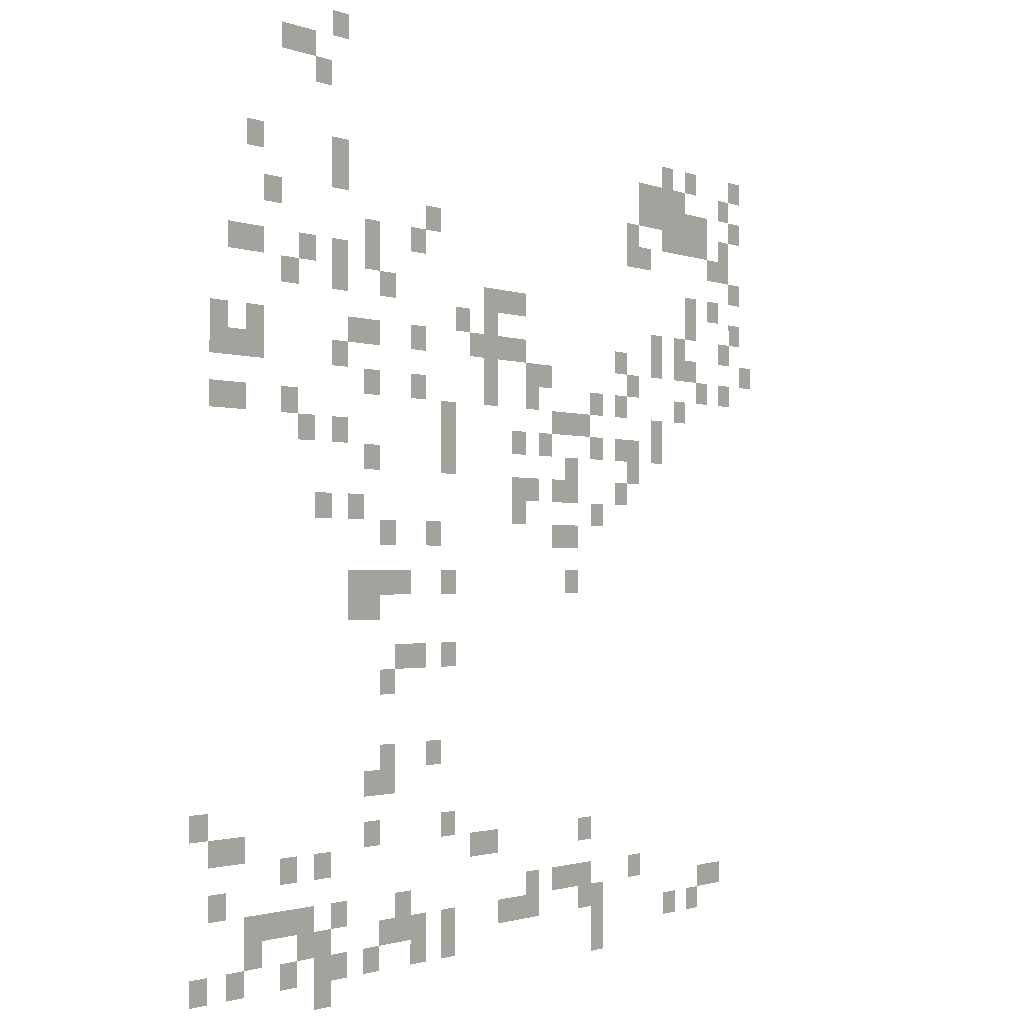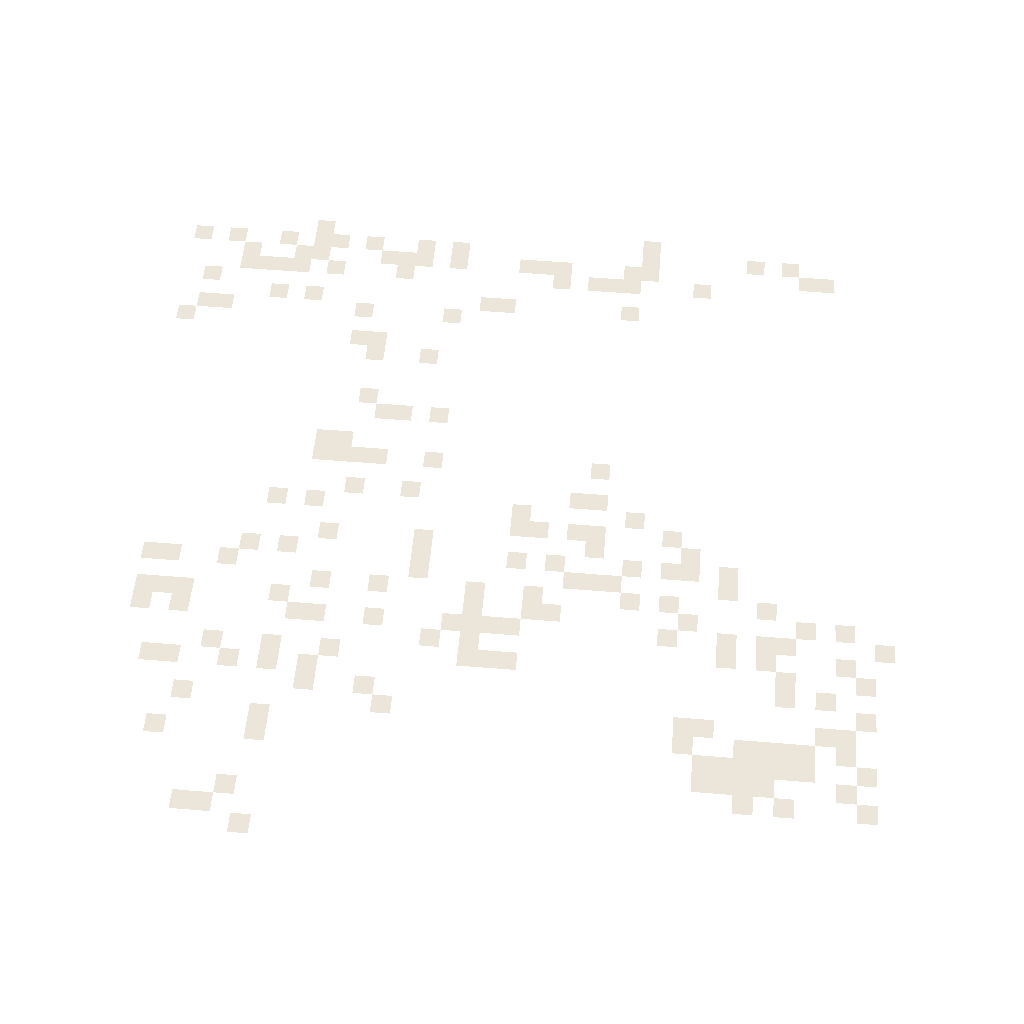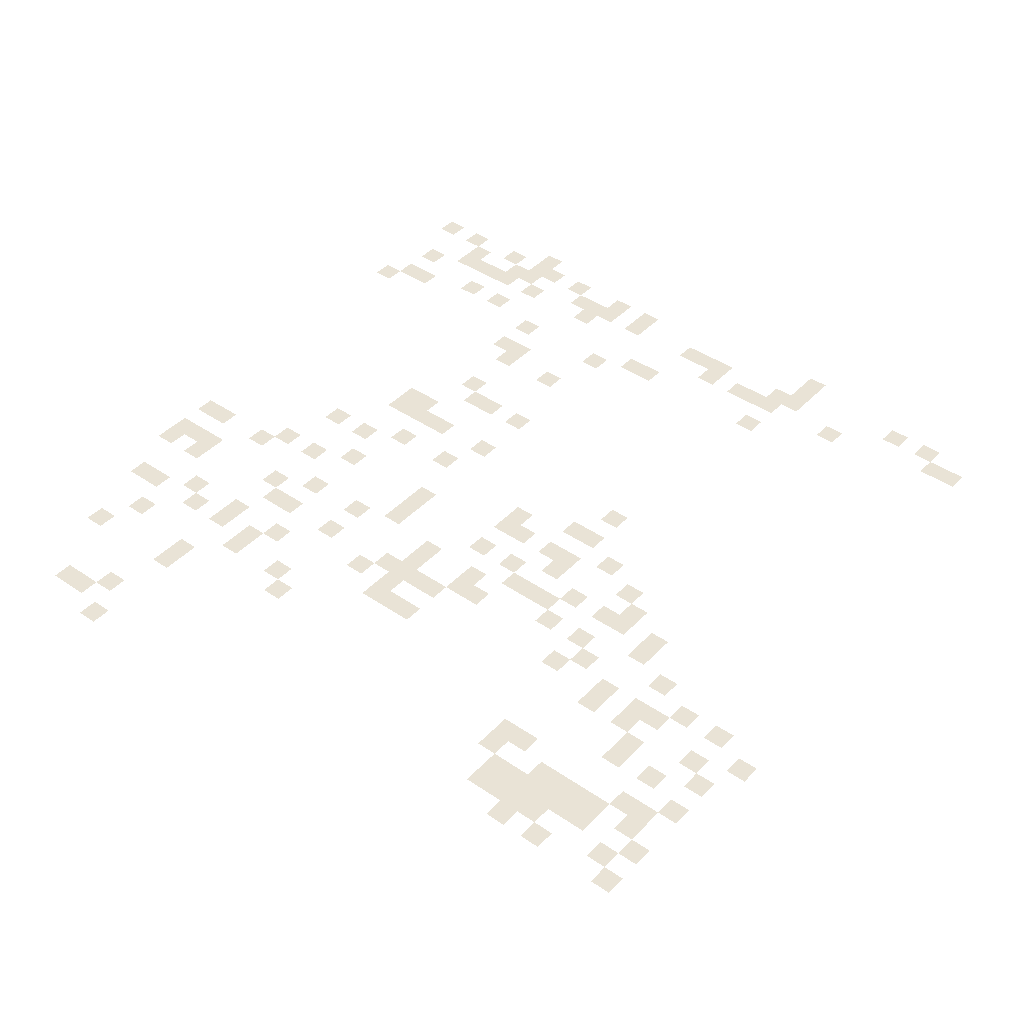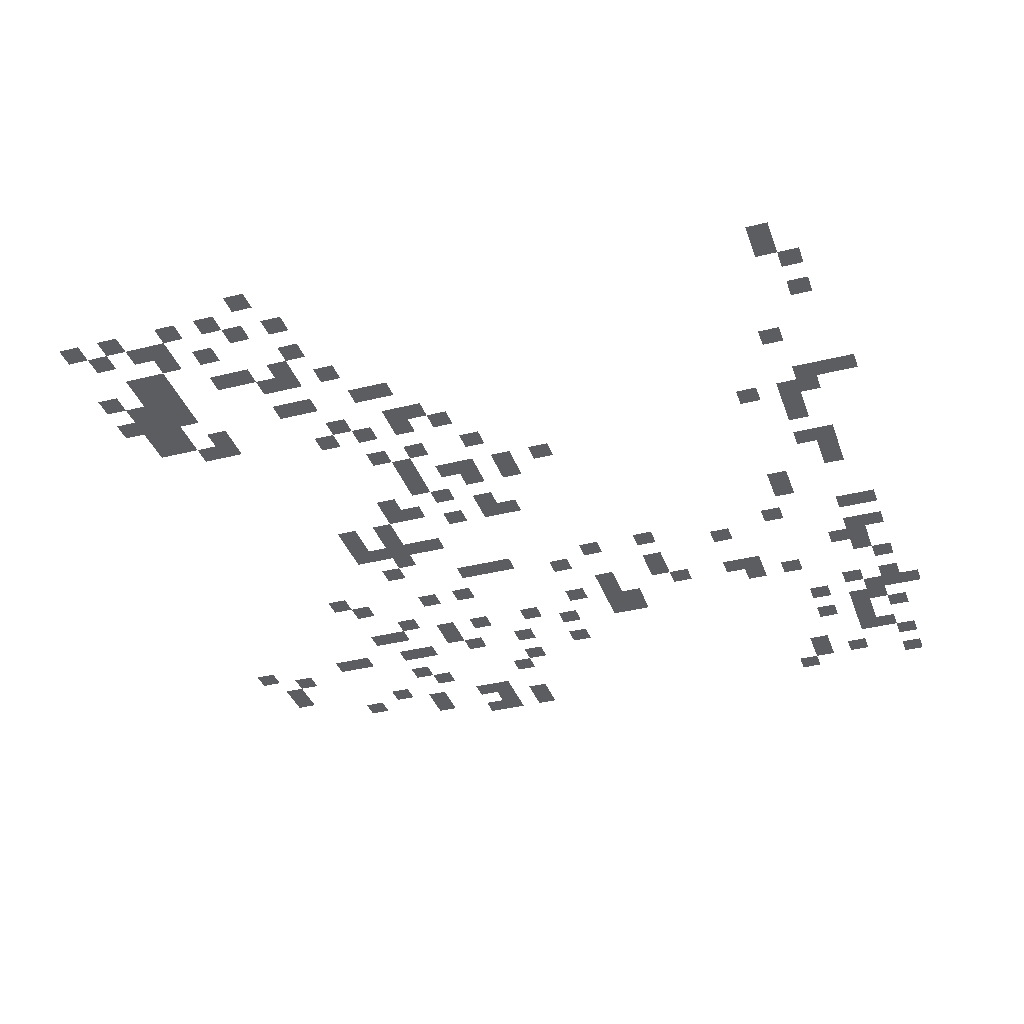
<metadata>
{"format":"obj","ext":"obj","renderer":"f3d","projection":"perspective","resolution":1024,"background":"white","views":[{"elev":-1.5,"azim":126.0,"up":"+Y"},{"elev":56.1,"azim":-175.1,"up":"+Z"},{"elev":42.3,"azim":-140.7,"up":"+Z"},{"elev":-36.4,"azim":-71.8,"up":"+Z"}]}
</metadata>
<code>
v -128 -32 0
v -144 -32 0
v -144 -16 0
v -128 -16 0
v -80 -48 0
v -96 -48 0
v -96 -32 0
v -80 -32 0
v -96 -48 0
v -112 -48 0
v -112 -32 0
v -96 -32 0
v -112 -64 0
v -128 -64 0
v -128 -48 0
v -112 -48 0
v -512 -80 0
v -528 -80 0
v -528 -64 0
v -512 -64 0
v -544 -80 0
v -560 -80 0
v -560 -64 0
v -544 -64 0
v -608 -80 0
v -624 -80 0
v -624 -64 0
v -608 -64 0
v -480 -96 0
v -496 -96 0
v -496 -80 0
v -480 -80 0
v -496 -96 0
v -512 -96 0
v -512 -80 0
v -496 -80 0
v -512 -96 0
v -528 -96 0
v -528 -80 0
v -512 -80 0
v -528 -96 0
v -544 -96 0
v -544 -80 0
v -528 -80 0
v -592 -96 0
v -608 -96 0
v -608 -80 0
v -592 -80 0
v -48 -112 0
v -64 -112 0
v -64 -96 0
v -48 -96 0
v -128 -112 0
v -144 -112 0
v -144 -96 0
v -128 -96 0
v -480 -112 0
v -496 -112 0
v -496 -96 0
v -480 -96 0
v -496 -112 0
v -512 -112 0
v -512 -96 0
v -496 -96 0
v -512 -112 0
v -528 -112 0
v -528 -96 0
v -512 -96 0
v -528 -112 0
v -544 -112 0
v -544 -96 0
v -528 -96 0
v -544 -112 0
v -560 -112 0
v -560 -96 0
v -544 -96 0
v -560 -112 0
v -576 -112 0
v -576 -96 0
v -560 -96 0
v -608 -112 0
v -624 -112 0
v -624 -96 0
v -608 -96 0
v -128 -128 0
v -144 -128 0
v -144 -112 0
v -128 -112 0
v -464 -128 0
v -480 -128 0
v -480 -112 0
v -464 -112 0
v -512 -128 0
v -528 -128 0
v -528 -112 0
v -512 -112 0
v -528 -128 0
v -544 -128 0
v -544 -112 0
v -528 -112 0
v -544 -128 0
v -560 -128 0
v -560 -112 0
v -544 -112 0
v -560 -128 0
v -576 -128 0
v -576 -112 0
v -560 -112 0
v -592 -128 0
v -608 -128 0
v -608 -112 0
v -592 -112 0
v -64 -144 0
v -80 -144 0
v -80 -128 0
v -64 -128 0
v -224 -144 0
v -240 -144 0
v -240 -128 0
v -224 -128 0
v -464 -144 0
v -480 -144 0
v -480 -128 0
v -464 -128 0
v -480 -144 0
v -496 -144 0
v -496 -128 0
v -480 -128 0
v -576 -144 0
v -592 -144 0
v -592 -128 0
v -576 -128 0
v -592 -144 0
v -608 -144 0
v -608 -128 0
v -592 -128 0
v -160 -160 0
v -176 -160 0
v -176 -144 0
v -160 -144 0
v -208 -160 0
v -224 -160 0
v -224 -144 0
v -208 -144 0
v -608 -160 0
v -624 -160 0
v -624 -144 0
v -608 -144 0
v -32 -176 0
v -48 -176 0
v -48 -160 0
v -32 -160 0
v -48 -176 0
v -64 -176 0
v -64 -160 0
v -48 -160 0
v -96 -176 0
v -112 -176 0
v -112 -160 0
v -96 -160 0
v -128 -176 0
v -144 -176 0
v -144 -160 0
v -128 -160 0
v -160 -176 0
v -176 -176 0
v -176 -160 0
v -160 -160 0
v -544 -176 0
v -560 -176 0
v -560 -160 0
v -544 -160 0
v -576 -176 0
v -592 -176 0
v -592 -160 0
v -576 -160 0
v -80 -192 0
v -96 -192 0
v -96 -176 0
v -80 -176 0
v -128 -192 0
v -144 -192 0
v -144 -176 0
v -128 -176 0
v -176 -192 0
v -192 -192 0
v -192 -176 0
v -176 -176 0
v -288 -192 0
v -304 -192 0
v -304 -176 0
v -288 -176 0
v -304 -192 0
v -320 -192 0
v -320 -176 0
v -304 -176 0
v -320 -192 0
v -336 -192 0
v -336 -176 0
v -320 -176 0
v -544 -192 0
v -560 -192 0
v -560 -176 0
v -544 -176 0
v -608 -192 0
v -624 -192 0
v -624 -176 0
v -608 -176 0
v -256 -208 0
v -272 -208 0
v -272 -192 0
v -256 -192 0
v -288 -208 0
v -304 -208 0
v -304 -192 0
v -288 -192 0
v -496 -208 0
v -512 -208 0
v -512 -192 0
v -496 -192 0
v -528 -208 0
v -544 -208 0
v -544 -192 0
v -528 -192 0
v -592 -208 0
v -608 -208 0
v -608 -192 0
v -592 -192 0
v -16 -224 0
v -32 -224 0
v -32 -208 0
v -16 -208 0
v -48 -224 0
v -64 -224 0
v -64 -208 0
v -48 -208 0
v -144 -224 0
v -160 -224 0
v -160 -208 0
v -144 -208 0
v -160 -224 0
v -176 -224 0
v -176 -208 0
v -160 -208 0
v -208 -224 0
v -224 -224 0
v -224 -208 0
v -208 -208 0
v -272 -224 0
v -288 -224 0
v -288 -208 0
v -272 -208 0
v -288 -224 0
v -304 -224 0
v -304 -208 0
v -288 -208 0
v -304 -224 0
v -320 -224 0
v -320 -208 0
v -304 -208 0
v -320 -224 0
v -336 -224 0
v -336 -208 0
v -320 -208 0
v -448 -224 0
v -464 -224 0
v -464 -208 0
v -448 -208 0
v -496 -224 0
v -512 -224 0
v -512 -208 0
v -496 -208 0
v -528 -224 0
v -544 -224 0
v -544 -208 0
v -528 -208 0
v -544 -224 0
v -560 -224 0
v -560 -208 0
v -544 -208 0
v -624 -224 0
v -640 -224 0
v -640 -208 0
v -624 -208 0
v -16 -240 0
v -32 -240 0
v -32 -224 0
v -16 -224 0
v -32 -240 0
v -48 -240 0
v -48 -224 0
v -32 -224 0
v -48 -240 0
v -64 -240 0
v -64 -224 0
v -48 -224 0
v -128 -240 0
v -144 -240 0
v -144 -224 0
v -128 -224 0
v -288 -240 0
v -304 -240 0
v -304 -224 0
v -288 -224 0
v -336 -240 0
v -352 -240 0
v -352 -224 0
v -336 -224 0
v -352 -240 0
v -368 -240 0
v -368 -224 0
v -352 -224 0
v -464 -240 0
v -480 -240 0
v -480 -224 0
v -464 -224 0
v -560 -240 0
v -576 -240 0
v -576 -224 0
v -560 -224 0
v -592 -240 0
v -608 -240 0
v -608 -224 0
v -592 -224 0
v -160 -256 0
v -176 -256 0
v -176 -240 0
v -160 -240 0
v -208 -256 0
v -224 -256 0
v -224 -240 0
v -208 -240 0
v -288 -256 0
v -304 -256 0
v -304 -240 0
v -288 -240 0
v -336 -256 0
v -352 -256 0
v -352 -240 0
v -336 -240 0
v -416 -256 0
v -432 -256 0
v -432 -240 0
v -416 -240 0
v -448 -256 0
v -464 -256 0
v -464 -240 0
v -448 -240 0
v -528 -256 0
v -544 -256 0
v -544 -240 0
v -528 -240 0
v -16 -272 0
v -32 -272 0
v -32 -256 0
v -16 -256 0
v -32 -272 0
v -48 -272 0
v -48 -256 0
v -32 -256 0
v -80 -272 0
v -96 -272 0
v -96 -256 0
v -80 -256 0
v -240 -272 0
v -256 -272 0
v -256 -256 0
v -240 -256 0
v -368 -272 0
v -384 -272 0
v -384 -256 0
v -368 -256 0
v -384 -272 0
v -400 -272 0
v -400 -256 0
v -384 -256 0
v -400 -272 0
v -416 -272 0
v -416 -256 0
v -400 -256 0
v -496 -272 0
v -512 -272 0
v -512 -256 0
v -496 -256 0
v -96 -288 0
v -112 -288 0
v -112 -272 0
v -96 -272 0
v -128 -288 0
v -144 -288 0
v -144 -272 0
v -128 -272 0
v -240 -288 0
v -256 -288 0
v -256 -272 0
v -240 -272 0
v -320 -288 0
v -336 -288 0
v -336 -272 0
v -320 -272 0
v -352 -288 0
v -368 -288 0
v -368 -272 0
v -352 -272 0
v -416 -288 0
v -432 -288 0
v -432 -272 0
v -416 -272 0
v -448 -288 0
v -464 -288 0
v -464 -272 0
v -448 -272 0
v -464 -288 0
v -480 -288 0
v -480 -272 0
v -464 -272 0
v -496 -288 0
v -512 -288 0
v -512 -272 0
v -496 -272 0
v -160 -304 0
v -176 -304 0
v -176 -288 0
v -160 -288 0
v -240 -304 0
v -256 -304 0
v -256 -288 0
v -240 -288 0
v -384 -304 0
v -400 -304 0
v -400 -288 0
v -384 -288 0
v -464 -304 0
v -480 -304 0
v -480 -288 0
v -464 -288 0
v -320 -320 0
v -336 -320 0
v -336 -304 0
v -320 -304 0
v -336 -320 0
v -352 -320 0
v -352 -304 0
v -336 -304 0
v -368 -320 0
v -384 -320 0
v -384 -304 0
v -368 -304 0
v -384 -320 0
v -400 -320 0
v -400 -304 0
v -384 -304 0
v -448 -320 0
v -464 -320 0
v -464 -304 0
v -448 -304 0
v -112 -336 0
v -128 -336 0
v -128 -320 0
v -112 -320 0
v -144 -336 0
v -160 -336 0
v -160 -320 0
v -144 -320 0
v -320 -336 0
v -336 -336 0
v -336 -320 0
v -320 -320 0
v -416 -336 0
v -432 -336 0
v -432 -320 0
v -416 -320 0
v -176 -352 0
v -192 -352 0
v -192 -336 0
v -176 -336 0
v -224 -352 0
v -240 -352 0
v -240 -336 0
v -224 -336 0
v -368 -352 0
v -384 -352 0
v -384 -336 0
v -368 -336 0
v -384 -352 0
v -400 -352 0
v -400 -336 0
v -384 -336 0
v -144 -384 0
v -160 -384 0
v -160 -368 0
v -144 -368 0
v -160 -384 0
v -176 -384 0
v -176 -368 0
v -160 -368 0
v -176 -384 0
v -192 -384 0
v -192 -368 0
v -176 -368 0
v -192 -384 0
v -208 -384 0
v -208 -368 0
v -192 -368 0
v -240 -384 0
v -256 -384 0
v -256 -368 0
v -240 -368 0
v -384 -384 0
v -400 -384 0
v -400 -368 0
v -384 -368 0
v -144 -400 0
v -160 -400 0
v -160 -384 0
v -144 -384 0
v -160 -400 0
v -176 -400 0
v -176 -384 0
v -160 -384 0
v -192 -432 0
v -208 -432 0
v -208 -416 0
v -192 -416 0
v -208 -432 0
v -224 -432 0
v -224 -416 0
v -208 -416 0
v -240 -432 0
v -256 -432 0
v -256 -416 0
v -240 -416 0
v -176 -448 0
v -192 -448 0
v -192 -432 0
v -176 -432 0
v -176 -496 0
v -192 -496 0
v -192 -480 0
v -176 -480 0
v -224 -496 0
v -240 -496 0
v -240 -480 0
v -224 -480 0
v -160 -512 0
v -176 -512 0
v -176 -496 0
v -160 -496 0
v -176 -512 0
v -192 -512 0
v -192 -496 0
v -176 -496 0
v 0 -528 0
v -16 -528 0
v -16 -512 0
v 0 -512 0
v -16 -544 0
v -32 -544 0
v -32 -528 0
v -16 -528 0
v -32 -544 0
v -48 -544 0
v -48 -528 0
v -32 -528 0
v -160 -544 0
v -176 -544 0
v -176 -528 0
v -160 -528 0
v -240 -544 0
v -256 -544 0
v -256 -528 0
v -240 -528 0
v -80 -560 0
v -96 -560 0
v -96 -544 0
v -80 -544 0
v -112 -560 0
v -128 -560 0
v -128 -544 0
v -112 -544 0
v -272 -560 0
v -288 -560 0
v -288 -544 0
v -272 -544 0
v -288 -560 0
v -304 -560 0
v -304 -544 0
v -288 -544 0
v -400 -560 0
v -416 -560 0
v -416 -544 0
v -400 -544 0
v -16 -576 0
v -32 -576 0
v -32 -560 0
v -16 -560 0
v -48 -592 0
v -64 -592 0
v -64 -576 0
v -48 -576 0
v -64 -592 0
v -80 -592 0
v -80 -576 0
v -64 -576 0
v -80 -592 0
v -96 -592 0
v -96 -576 0
v -80 -576 0
v -96 -592 0
v -112 -592 0
v -112 -576 0
v -96 -576 0
v -128 -592 0
v -144 -592 0
v -144 -576 0
v -128 -576 0
v -192 -592 0
v -208 -592 0
v -208 -576 0
v -192 -576 0
v -336 -592 0
v -352 -592 0
v -352 -576 0
v -336 -576 0
v -368 -592 0
v -384 -592 0
v -384 -576 0
v -368 -576 0
v -384 -592 0
v -400 -592 0
v -400 -576 0
v -384 -576 0
v -400 -592 0
v -416 -592 0
v -416 -576 0
v -400 -576 0
v -464 -592 0
v -480 -592 0
v -480 -576 0
v -464 -576 0
v -48 -608 0
v -64 -608 0
v -64 -592 0
v -48 -592 0
v -96 -608 0
v -112 -608 0
v -112 -592 0
v -96 -592 0
v -112 -608 0
v -128 -608 0
v -128 -592 0
v -112 -592 0
v -176 -608 0
v -192 -608 0
v -192 -592 0
v -176 -592 0
v -192 -608 0
v -208 -608 0
v -208 -592 0
v -192 -592 0
v -208 -608 0
v -224 -608 0
v -224 -592 0
v -208 -592 0
v -240 -608 0
v -256 -608 0
v -256 -592 0
v -240 -592 0
v -304 -608 0
v -320 -608 0
v -320 -592 0
v -304 -592 0
v -320 -608 0
v -336 -608 0
v -336 -592 0
v -320 -592 0
v -336 -608 0
v -352 -608 0
v -352 -592 0
v -336 -592 0
v -400 -608 0
v -416 -608 0
v -416 -592 0
v -400 -592 0
v -416 -608 0
v -432 -608 0
v -432 -592 0
v -416 -592 0
v -560 -608 0
v -576 -608 0
v -576 -592 0
v -560 -592 0
v -576 -608 0
v -592 -608 0
v -592 -592 0
v -576 -592 0
v 0 -624 0
v -16 -624 0
v -16 -608 0
v 0 -608 0
v -32 -624 0
v -48 -624 0
v -48 -608 0
v -32 -608 0
v -80 -624 0
v -96 -624 0
v -96 -608 0
v -80 -608 0
v -112 -624 0
v -128 -624 0
v -128 -608 0
v -112 -608 0
v -128 -624 0
v -144 -624 0
v -144 -608 0
v -128 -608 0
v -160 -624 0
v -176 -624 0
v -176 -608 0
v -160 -608 0
v -208 -624 0
v -224 -624 0
v -224 -608 0
v -208 -608 0
v -240 -624 0
v -256 -624 0
v -256 -608 0
v -240 -608 0
v -416 -624 0
v -432 -624 0
v -432 -608 0
v -416 -608 0
v -512 -624 0
v -528 -624 0
v -528 -608 0
v -512 -608 0
v -544 -624 0
v -560 -624 0
v -560 -608 0
v -544 -608 0
v -112 -640 0
v -128 -640 0
v -128 -624 0
v -112 -624 0
v -416 -640 0
v -432 -640 0
v -432 -624 0
v -416 -624 0
g map5_mesh_0003
f 1 2 3 4
f 5 6 7 8
f 9 10 11 12
f 13 14 15 16
f 17 18 19 20
f 21 22 23 24
f 25 26 27 28
f 29 30 31 32
f 33 34 35 36
f 37 38 39 40
f 41 42 43 44
f 45 46 47 48
f 49 50 51 52
f 53 54 55 56
f 57 58 59 60
f 61 62 63 64
f 65 66 67 68
f 69 70 71 72
f 73 74 75 76
f 77 78 79 80
f 81 82 83 84
f 85 86 87 88
f 89 90 91 92
f 93 94 95 96
f 97 98 99 100
f 101 102 103 104
f 105 106 107 108
f 109 110 111 112
f 113 114 115 116
f 117 118 119 120
f 121 122 123 124
f 125 126 127 128
f 129 130 131 132
f 133 134 135 136
f 137 138 139 140
f 141 142 143 144
f 145 146 147 148
f 149 150 151 152
f 153 154 155 156
f 157 158 159 160
f 161 162 163 164
f 165 166 167 168
f 169 170 171 172
f 173 174 175 176
f 177 178 179 180
f 181 182 183 184
f 185 186 187 188
f 189 190 191 192
f 193 194 195 196
f 197 198 199 200
f 201 202 203 204
f 205 206 207 208
f 209 210 211 212
f 213 214 215 216
f 217 218 219 220
f 221 222 223 224
f 225 226 227 228
f 229 230 231 232
f 233 234 235 236
f 237 238 239 240
f 241 242 243 244
f 245 246 247 248
f 249 250 251 252
f 253 254 255 256
f 257 258 259 260
f 261 262 263 264
f 265 266 267 268
f 269 270 271 272
f 273 274 275 276
f 277 278 279 280
f 281 282 283 284
f 285 286 287 288
f 289 290 291 292
f 293 294 295 296
f 297 298 299 300
f 301 302 303 304
f 305 306 307 308
f 309 310 311 312
f 313 314 315 316
f 317 318 319 320
f 321 322 323 324
f 325 326 327 328
f 329 330 331 332
f 333 334 335 336
f 337 338 339 340
f 341 342 343 344
f 345 346 347 348
f 349 350 351 352
f 353 354 355 356
f 357 358 359 360
f 361 362 363 364
f 365 366 367 368
f 369 370 371 372
f 373 374 375 376
f 377 378 379 380
f 381 382 383 384
f 385 386 387 388
f 389 390 391 392
f 393 394 395 396
f 397 398 399 400
f 401 402 403 404
f 405 406 407 408
f 409 410 411 412
f 413 414 415 416
f 417 418 419 420
f 421 422 423 424
f 425 426 427 428
f 429 430 431 432
f 433 434 435 436
f 437 438 439 440
f 441 442 443 444
f 445 446 447 448
f 449 450 451 452
f 453 454 455 456
f 457 458 459 460
f 461 462 463 464
f 465 466 467 468
f 469 470 471 472
f 473 474 475 476
f 477 478 479 480
f 481 482 483 484
f 485 486 487 488
f 489 490 491 492
f 493 494 495 496
f 497 498 499 500
f 501 502 503 504
f 505 506 507 508
f 509 510 511 512
f 513 514 515 516
f 517 518 519 520
f 521 522 523 524
f 525 526 527 528
f 529 530 531 532
f 533 534 535 536
f 537 538 539 540
f 541 542 543 544
f 545 546 547 548
f 549 550 551 552
f 553 554 555 556
f 557 558 559 560
f 561 562 563 564
f 565 566 567 568
f 569 570 571 572
f 573 574 575 576
f 577 578 579 580
f 581 582 583 584
f 585 586 587 588
f 589 590 591 592
f 593 594 595 596
f 597 598 599 600
f 601 602 603 604
f 605 606 607 608
f 609 610 611 612
f 613 614 615 616
f 617 618 619 620
f 621 622 623 624
f 625 626 627 628
f 629 630 631 632
f 633 634 635 636
f 637 638 639 640
f 641 642 643 644
f 645 646 647 648
f 649 650 651 652
f 653 654 655 656
f 657 658 659 660
f 661 662 663 664
f 665 666 667 668
f 669 670 671 672
f 673 674 675 676
f 677 678 679 680
f 681 682 683 684
f 685 686 687 688
f 689 690 691 692
f 693 694 695 696
f 697 698 699 700
f 701 702 703 704
f 705 706 707 708
f 709 710 711 712
f 713 714 715 716
f 717 718 719 720
f 721 722 723 724
f 725 726 727 728
f 729 730 731 732
f 733 734 735 736
f 737 738 739 740
f 741 742 743 744
f 745 746 747 748

</code>
